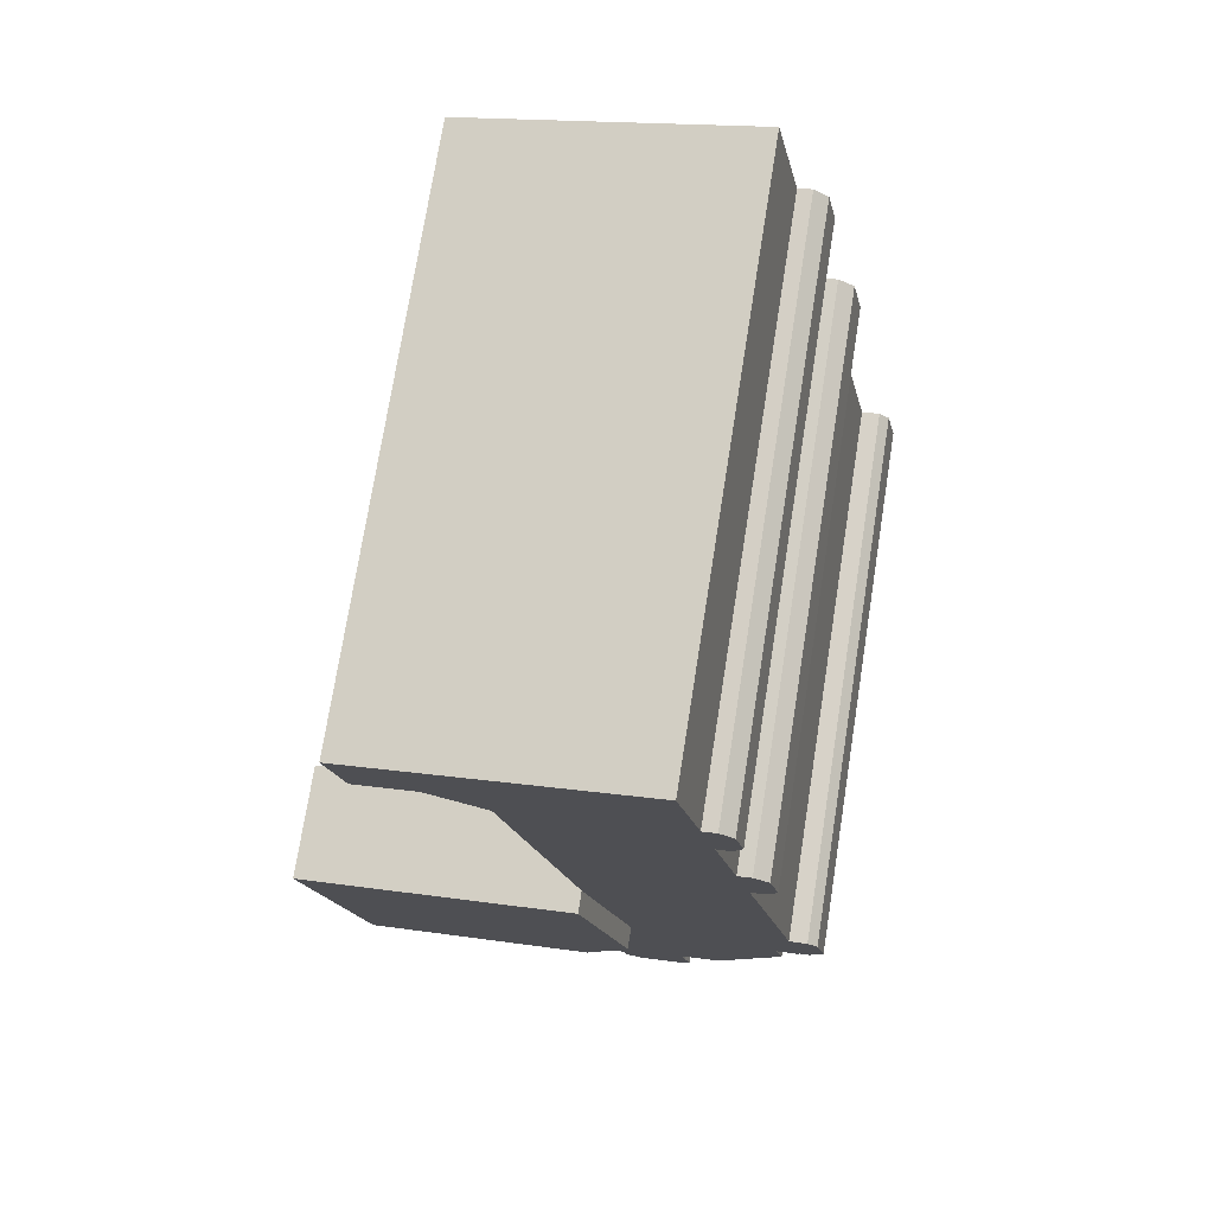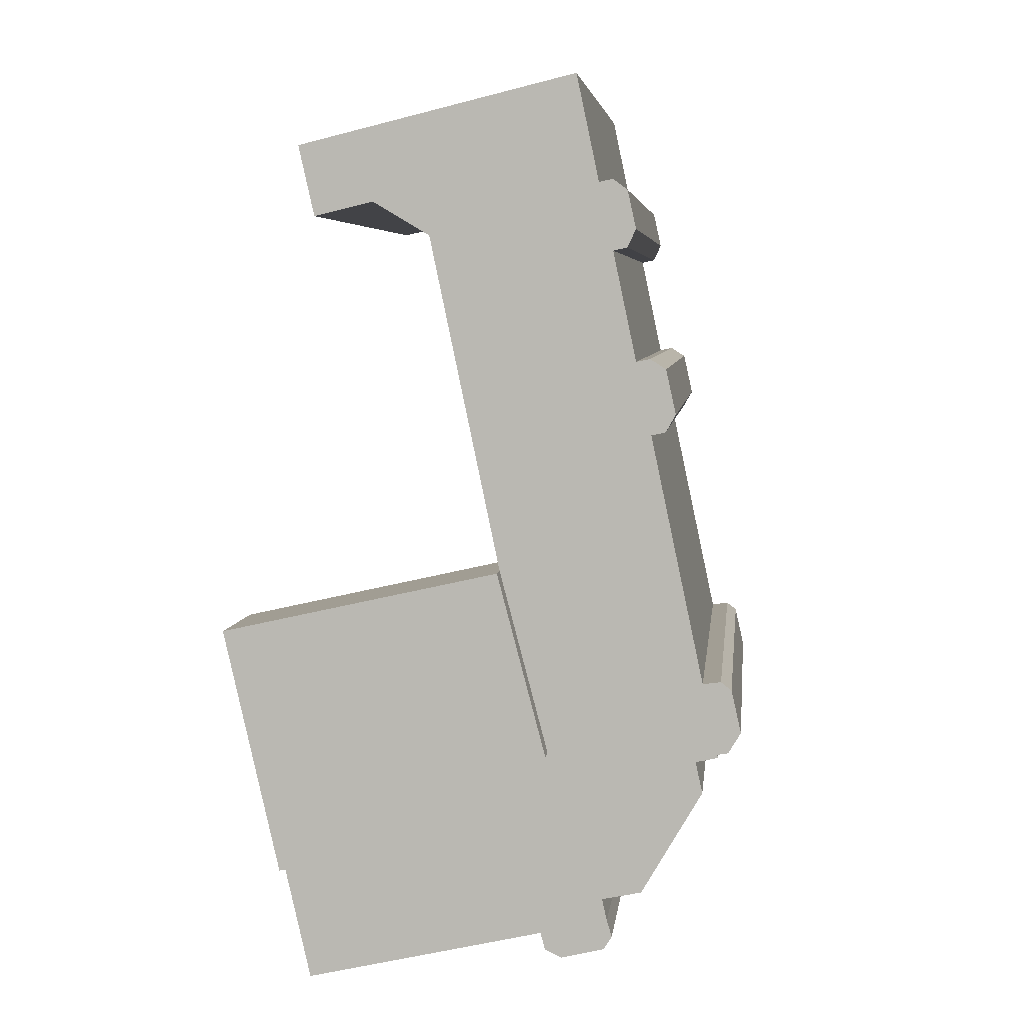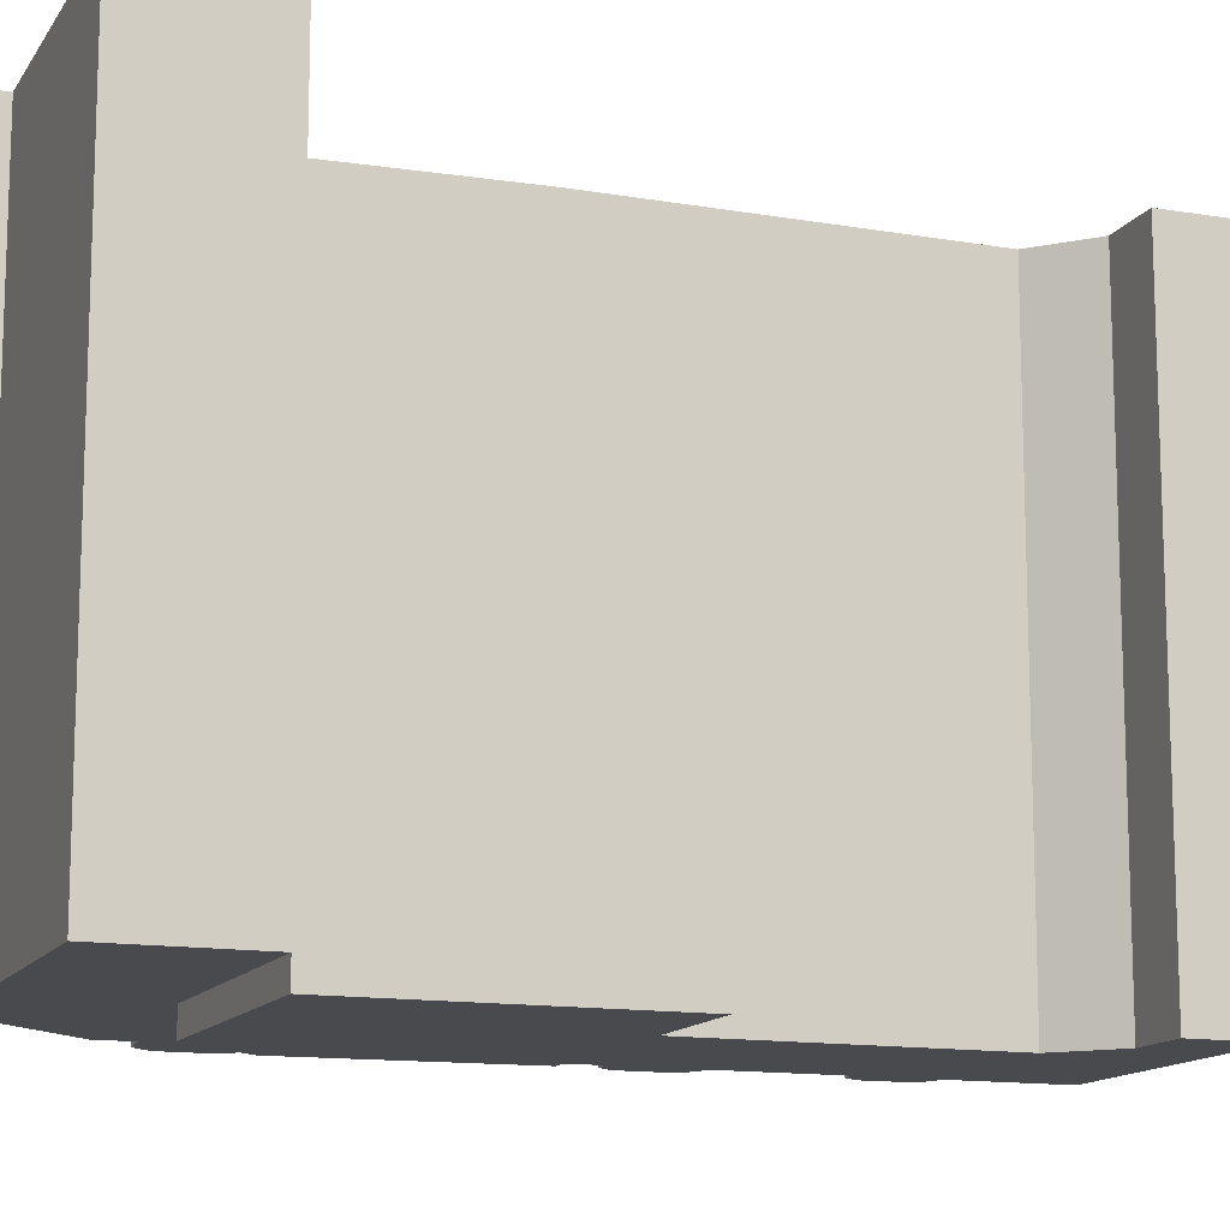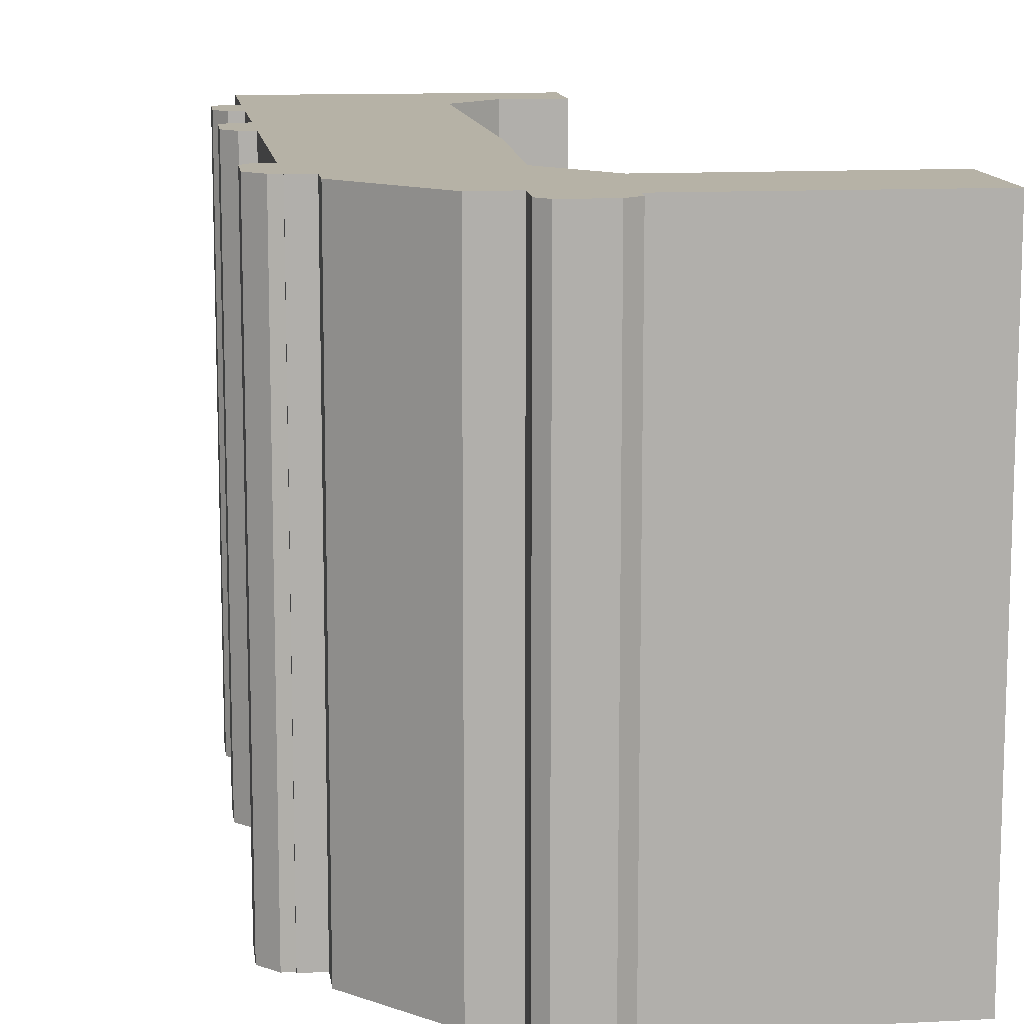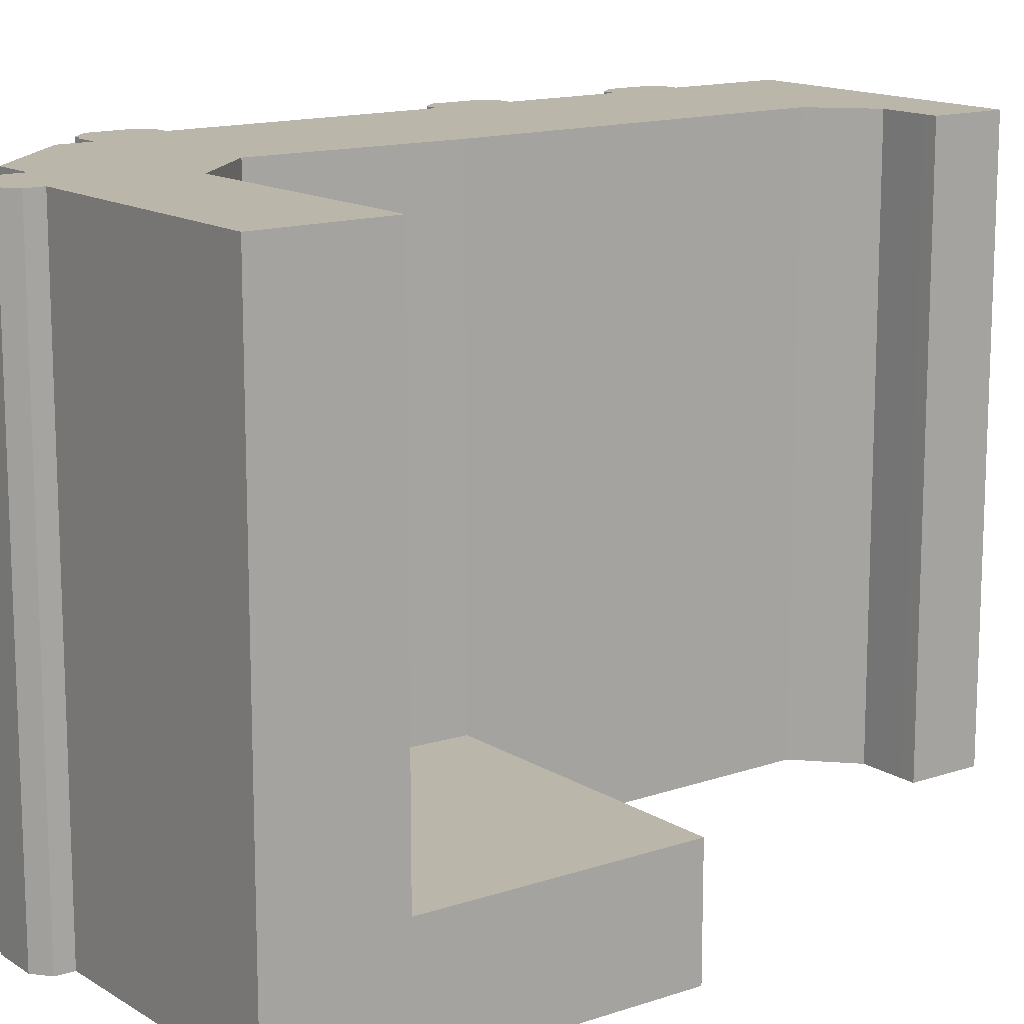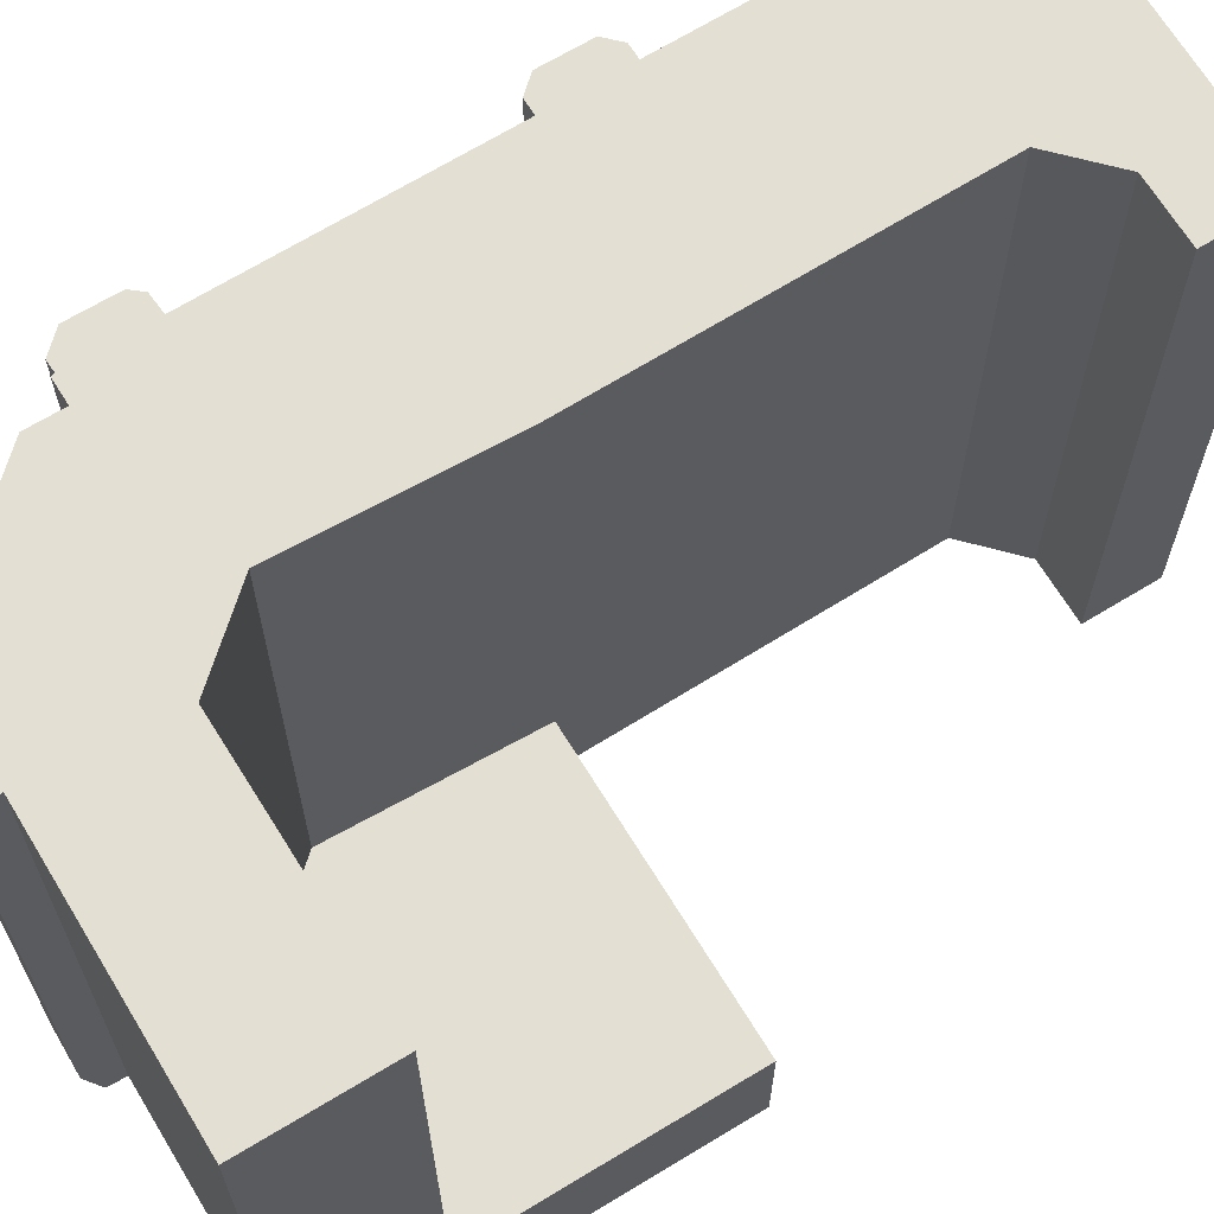
<metadata>
{"format":"obj","ext":"obj","renderer":"f3d","projection":"perspective","resolution":1024,"background":"white","views":[{"elev":74.2,"azim":9.0,"up":"+Z"},{"elev":5.7,"azim":6.6,"up":"+Z"},{"elev":-13.2,"azim":-123.5,"up":"+Y"},{"elev":12.2,"azim":160.2,"up":"+Y"},{"elev":14.1,"azim":-139.4,"up":"+Y"},{"elev":66.4,"azim":-134.1,"up":"+Y"}]}
</metadata>
<code>
v  9.623 3.796 2.169
v  2.195 3.796 -9.722
v  0.0001004 3.796 -0.0001492
v  2.317 3.796 -10.26
v  11.96 3.796 -8.194
v  13.69 3.796 -5.067
v  11.66 3.796 2.629
v  2.318 23.28 -10.27
v  13.41 23.28 -12.88
v  3.42 23.28 -15.15
v  11.96 23.28 -8.194
v  16.1 23.28 -13.49
v  16.44 23.28 -12.94
v  16.23 23.28 -12.24
v  16.03 23.28 -11.32
v  17.68 23.28 -10.98
v  13.69 23.28 -5.068
v  20.21 23.28 -6.634
v  11.66 23.28 2.629
v  19.92 23.28 -5.318
v  20.85 23.28 -5.119
v  20.82 23.28 -4.986
v  21.27 23.28 -4.907
v  21.79 23.28 -4.043
v  20.19 23.28 -2.01
v  21.39 23.28 -2.253
v  20.94 23.28 -1.904
v  14.32 23.28 -13.92
v  13.59 23.28 -13.58
v  11.05 23.28 5.55
v  19.32 23.28 2.06
v  8.739 23.28 16.57
v  18.83 23.28 4.368
v  17.98 23.28 8.355
v  18.57 23.28 8.48
v  18.98 23.28 9.212
v  17.33 23.28 11.38
v  17.16 23.28 12.2
v  6.375 23.28 17.98
v  3.253 23.28 20.32
v  4.487 23.28 17.53
v  3.904 23.28 17.4
v  16.53 23.28 15.16
v  3.835 23.28 20.46
v  16.36 23.28 15.93
v  14.83 23.28 23.12
v  15.77 23.28 18.72
v  16.95 23.28 16.05
v  17.3 23.28 16.81
v  16.94 23.28 18.4
v  16.34 23.28 18.84
v  18.57 23.28 11.08
v  17.9 23.28 11.5
v  11.96 -0.92 -8.194
v  2.317 -0.92 -10.26
v  2.195 -0.92 -9.722
v  0 -0.92 -5.633e-17
v  11.96 5.017e-16 -8.194
v  2.317 6.285e-16 -10.26
v  13.69 3.103e-16 -5.067
v  11.66 -1.61e-16 2.63
v  11.05 -3.399e-16 5.55
v  8.739 -1.015e-15 16.58
v  6.374 -1.101e-15 17.98
v  4.487 -1.074e-15 17.53
v  3.904 -1.065e-15 17.4
v  3.252 -1.244e-15 20.32
v  3.834 -1.253e-15 20.46
v  14.83 -1.416e-15 23.13
v  15.77 -1.146e-15 18.72
v  16.34 -1.154e-15 18.84
v  16.94 -1.126e-15 18.4
v  17.3 -1.029e-15 16.81
v  16.95 -9.83e-16 16.05
v  16.36 -9.754e-16 15.93
v  16.53 -9.281e-16 15.16
v  17.16 -7.469e-16 12.2
v  17.33 -6.967e-16 11.38
v  17.9 -7.041e-16 11.5
v  18.57 -6.786e-16 11.08
v  18.98 -5.641e-16 9.212
v  18.57 -5.193e-16 8.481
v  17.98 -5.116e-16 8.355
v  18.83 -2.675e-16 4.368
v  19.32 -1.262e-16 2.061
v  20.19 1.23e-16 -2.009
v  20.94 1.166e-16 -1.904
v  21.39 1.379e-16 -2.252
v  21.79 2.475e-16 -4.043
v  21.27 3.004e-16 -4.906
v  20.82 3.052e-16 -4.985
v  20.85 3.134e-16 -5.118
v  19.92 3.256e-16 -5.317
v  20.21 4.062e-16 -6.633
v  17.68 6.72e-16 -10.98
v  16.03 6.934e-16 -11.32
v  16.23 7.492e-16 -12.24
v  16.44 7.923e-16 -12.94
v  16.1 8.26e-16 -13.49
v  14.32 8.526e-16 -13.92
v  13.59 8.318e-16 -13.58
v  13.41 7.885e-16 -12.88
v  3.42 9.276e-16 -15.15
v  9.623 -0.92 2.17
v  11.66 -0.92 2.63
v  13.69 -0.92 -5.067
g defaultobject
f 1 2 3
f 2 1 4
f 4 1 5
f 5 1 6
f 6 1 7
f 8 9 10
f 9 8 11
f 9 11 12
f 12 11 13
f 13 11 14
f 14 11 15
f 15 11 16
f 16 11 17
f 16 17 18
f 18 17 19
f 18 19 20
f 20 19 21
f 21 19 22
f 22 19 23
f 23 19 24
f 24 19 25
f 24 25 26
f 26 25 27
f 9 28 29
f 28 9 12
f 30 25 19
f 25 30 31
f 31 30 32
f 31 32 33
f 33 32 34
f 34 32 35
f 35 32 36
f 36 32 37
f 37 32 38
f 38 32 39
f 40 41 42
f 41 40 39
f 39 40 38
f 38 40 43
f 43 40 44
f 43 44 45
f 45 44 46
f 45 46 47
f 45 47 48
f 48 47 49
f 47 50 49
f 50 47 51
f 37 52 36
f 52 37 53
f 4 54 55
f 54 4 5
f 2 55 56
f 55 2 4
f 3 56 57
f 56 3 2
f 58 8 59
f 8 58 11
f 17 58 60
f 58 17 11
f 19 60 61
f 60 19 17
f 30 61 62
f 61 30 19
f 32 62 63
f 62 32 30
f 39 63 64
f 63 39 32
f 41 64 65
f 64 41 39
f 42 65 66
f 65 42 41
f 40 66 67
f 66 40 42
f 68 40 67
f 40 68 44
f 69 44 68
f 44 69 46
f 70 46 69
f 46 70 47
f 71 47 70
f 47 71 51
f 72 51 71
f 51 72 50
f 73 50 72
f 50 73 49
f 74 49 73
f 49 74 48
f 45 74 75
f 74 45 48
f 76 45 75
f 45 76 43
f 77 43 76
f 43 77 38
f 78 38 77
f 38 78 37
f 79 37 78
f 37 79 53
f 80 53 79
f 53 80 52
f 81 52 80
f 52 81 36
f 82 36 81
f 36 82 35
f 34 82 83
f 82 34 35
f 84 34 83
f 34 84 33
f 85 33 84
f 33 85 31
f 86 31 85
f 31 86 25
f 87 25 86
f 25 87 27
f 88 27 87
f 27 88 26
f 89 26 88
f 26 89 24
f 90 24 89
f 24 90 23
f 22 90 91
f 90 22 23
f 92 22 91
f 22 92 21
f 20 92 93
f 92 20 21
f 94 20 93
f 20 94 18
f 95 18 94
f 18 95 16
f 15 95 96
f 95 15 16
f 97 15 96
f 15 97 14
f 98 14 97
f 14 98 13
f 99 13 98
f 13 99 12
f 28 99 100
f 99 28 12
f 29 100 101
f 100 29 28
f 9 101 102
f 101 9 29
f 10 102 103
f 102 10 9
f 8 103 59
f 103 8 10
f 104 3 57
f 3 104 1
f 105 1 104
f 1 105 7
f 106 7 105
f 7 106 6
f 54 6 106
f 6 54 5
f 100 102 101
f 102 100 58
f 58 100 60
f 60 100 99
f 60 99 98
f 60 98 97
f 60 97 61
f 61 97 96
f 61 96 95
f 61 95 62
f 62 95 63
f 63 95 94
f 90 86 91
f 86 90 87
f 87 90 89
f 87 89 88
f 82 78 83
f 78 82 79
f 79 82 81
f 79 81 80
f 74 70 75
f 70 74 71
f 71 74 73
f 71 73 72
f 65 67 66
f 67 65 68
f 68 65 64
f 68 64 69
f 69 64 63
f 69 63 93
f 93 63 94
f 69 93 75
f 75 93 78
f 78 93 84
f 84 93 91
f 91 93 92
f 84 91 86
f 84 86 85
f 78 84 83
f 75 78 77
f 75 77 76
f 69 75 70
f 102 59 103
f 59 102 58
f 104 106 105
f 106 104 57
f 106 57 54
f 54 57 56
f 54 56 55

</code>
